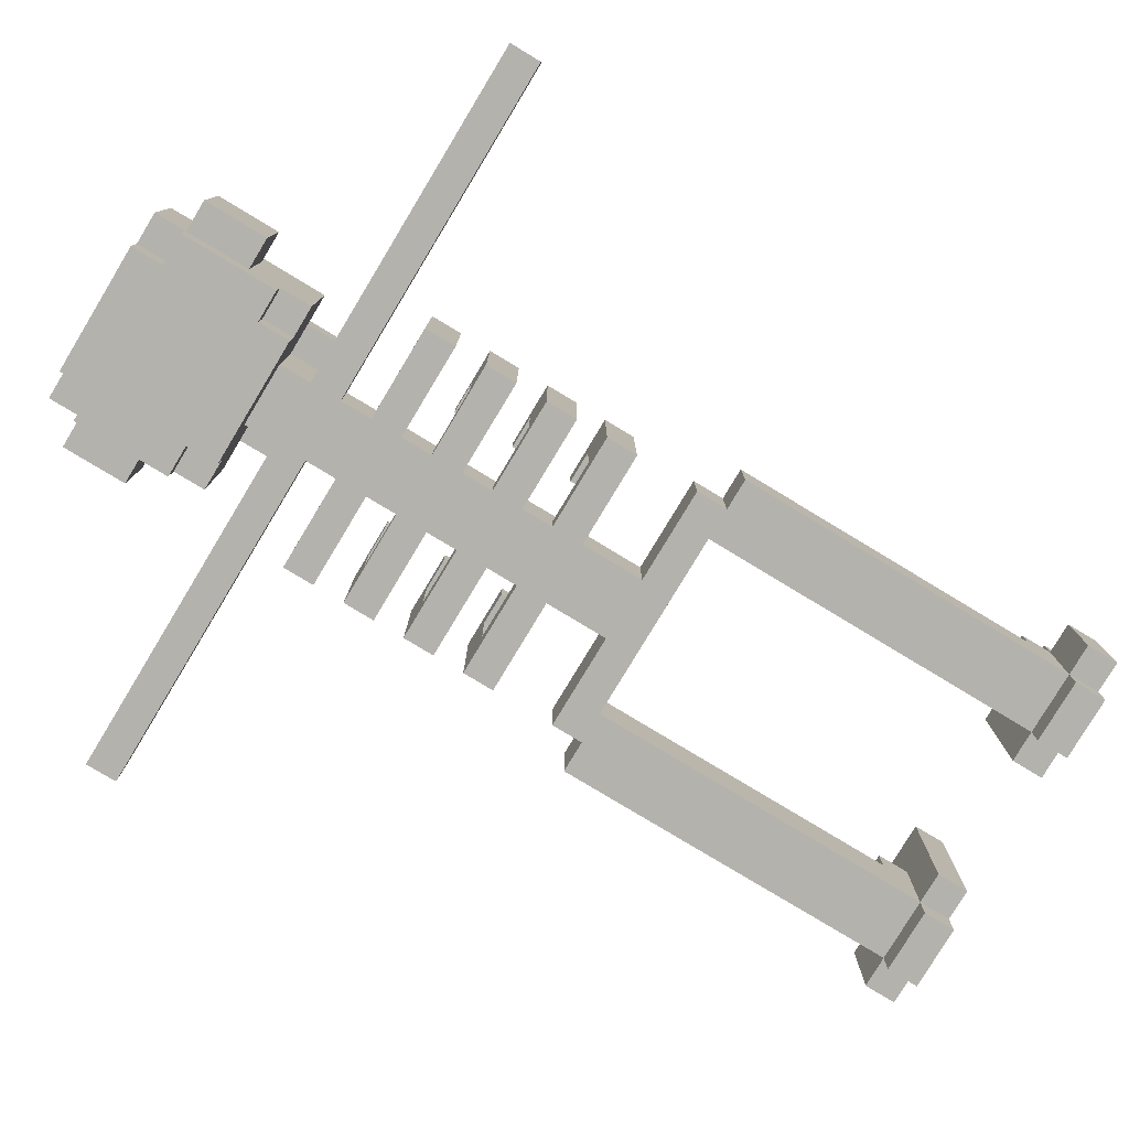
<metadata>
{"format":"obj","ext":"obj","renderer":"f3d","projection":"perspective","resolution":1024,"background":"white","views":[{"elev":-79.6,"azim":-121.1,"up":"+Z"}]}
</metadata>
<code>
g skele
v -12 23 -1
v -12 23 -3
v -12 24 -1
v -12 24 -3
v -6 0 -0
v -6 0 -3
v -6 1 -0
v -6 1 -3
v -5 0 1
v -5 0 -0
v -5 0 -3
v -5 0 -4
v -5 1 1
v -5 1 -0
v -5 1 -3
v -5 1 -4
v -5 2 -0
v -5 2 -1
v -5 12 -1
v -5 12 -3
v -4 0 2
v -4 0 1
v -4 1 2
v -4 1 1
v -4 12 -1
v -4 12 -3
v -4 13 -1
v -4 13 -3
v -4 15 1
v -4 15 -3
v -4 16 1
v -4 16 -3
v -4 17 1
v -4 17 -3
v -4 18 1
v -4 18 -3
v -4 19 1
v -4 19 -3
v -4 20 1
v -4 20 -3
v -4 21 1
v -4 21 -3
v -4 22 1
v -4 22 -3
v -4 27 -1
v -4 27 -4
v -4 29 -1
v -4 29 -4
v -3 25 -0
v -3 25 -4
v -3 26 -4
v -3 26 -5
v -3 27 -1
v -3 27 -4
v -3 29 -0
v -3 29 -1
v -3 29 -4
v -3 29 -5
v -3 30 -1
v -3 30 -4
v -2 24 1
v -2 24 -0
v -2 25 -0
v -2 25 -4
v -2 25 -5
v -2 26 -4
v -2 26 -5
v -2 27 1
v -2 27 -0
v -2 29 -0
v -2 29 -1
v -2 29 -4
v -2 29 -5
v -2 30 -0
v -2 30 -1
v -2 30 -4
v -2 30 -5
v -1 13 -1
v -1 13 -3
v -1 15 -2
v -1 15 -3
v -1 16 -2
v -1 16 -3
v -1 17 -2
v -1 17 -3
v -1 18 -2
v -1 18 -3
v -1 19 -2
v -1 19 -3
v -1 20 -2
v -1 20 -3
v -1 21 -2
v -1 21 -3
v -1 22 -2
v -1 22 -3
v -1 23 -1
v -1 23 -3
v -1 24 -0
v -1 24 -1
v -1 24 -3
v -1 25 -0
v -1 25 -3
v 2 0 2
v 2 0 -3
v 2 1 2
v 2 1 -3
v 2 15 1
v 2 15 -0
v 2 16 1
v 2 16 -0
v 2 17 1
v 2 17 -0
v 2 18 1
v 2 18 -0
v 2 19 1
v 2 19 -0
v 2 20 1
v 2 20 -0
v 2 21 1
v 2 21 -0
v 2 22 1
v 2 22 -0
v 3 0 -3
v 3 0 -4
v 3 1 -0
v 3 1 -3
v 3 1 -4
v 3 2 -0
v 3 2 -1
v 3 12 -1
v 3 12 -3
v 3 15 -0
v 3 15 -2
v 3 16 -0
v 3 16 -2
v 3 17 -0
v 3 17 -2
v 3 18 -0
v 3 18 -2
v 3 19 -0
v 3 19 -2
v 3 20 -0
v 3 20 -2
v 3 21 -0
v 3 21 -2
v 3 22 -0
v 3 22 -2
v -3 0 -3
v -3 0 -4
v -3 1 -0
v -3 1 -3
v -3 1 -4
v -3 2 -0
v -3 2 -1
v -3 12 -1
v -3 12 -3
v -3 15 -0
v -3 15 -2
v -3 16 -0
v -3 16 -2
v -3 17 -0
v -3 17 -2
v -3 18 -0
v -3 18 -2
v -3 19 -0
v -3 19 -2
v -3 20 -0
v -3 20 -2
v -3 21 -0
v -3 21 -2
v -3 22 -0
v -3 22 -2
v -2 0 2
v -2 0 -3
v -2 1 2
v -2 1 -3
v -2 15 1
v -2 15 -0
v -2 16 1
v -2 16 -0
v -2 17 1
v -2 17 -0
v -2 18 1
v -2 18 -0
v -2 19 1
v -2 19 -0
v -2 20 1
v -2 20 -0
v -2 21 1
v -2 21 -0
v -2 22 1
v -2 22 -0
v 1 13 -1
v 1 13 -3
v 1 15 -2
v 1 15 -3
v 1 16 -2
v 1 16 -3
v 1 17 -2
v 1 17 -3
v 1 18 -2
v 1 18 -3
v 1 19 -2
v 1 19 -3
v 1 20 -2
v 1 20 -3
v 1 21 -2
v 1 21 -3
v 1 22 -2
v 1 22 -3
v 1 23 -1
v 1 23 -3
v 1 24 -0
v 1 24 -1
v 1 24 -3
v 1 25 -0
v 1 25 -3
v 2 24 1
v 2 24 -0
v 2 25 -0
v 2 25 -4
v 2 25 -5
v 2 26 -4
v 2 26 -5
v 2 27 1
v 2 27 -0
v 2 29 -0
v 2 29 -1
v 2 29 -4
v 2 29 -5
v 2 30 -0
v 2 30 -1
v 2 30 -4
v 2 30 -5
v 3 25 -0
v 3 25 -4
v 3 26 -4
v 3 26 -5
v 3 27 -1
v 3 27 -4
v 3 29 -0
v 3 29 -1
v 3 29 -4
v 3 29 -5
v 3 30 -1
v 3 30 -4
v 4 0 2
v 4 0 1
v 4 1 2
v 4 1 1
v 4 12 -1
v 4 12 -3
v 4 13 -1
v 4 13 -3
v 4 15 1
v 4 15 -3
v 4 16 1
v 4 16 -3
v 4 17 1
v 4 17 -3
v 4 18 1
v 4 18 -3
v 4 19 1
v 4 19 -3
v 4 20 1
v 4 20 -3
v 4 21 1
v 4 21 -3
v 4 22 1
v 4 22 -3
v 4 27 -1
v 4 27 -4
v 4 29 -1
v 4 29 -4
v 5 0 1
v 5 0 -0
v 5 0 -3
v 5 0 -4
v 5 1 1
v 5 1 -0
v 5 1 -3
v 5 1 -4
v 5 2 -0
v 5 2 -1
v 5 12 -1
v 5 12 -3
v 6 0 -0
v 6 0 -3
v 6 1 -0
v 6 1 -3
v 12 23 -1
v 12 23 -3
v 12 24 -1
v 12 24 -3
v -4 0 2
v -4 1 2
v -2 0 2
v -2 1 2
v 2 0 2
v 2 1 2
v 4 0 2
v 4 1 2
v -5 0 1
v -5 1 1
v -4 0 1
v -4 1 1
v -4 15 1
v -4 16 1
v -4 17 1
v -4 18 1
v -4 19 1
v -4 20 1
v -4 21 1
v -4 22 1
v -2 15 1
v -2 16 1
v -2 17 1
v -2 18 1
v -2 19 1
v -2 20 1
v -2 21 1
v -2 22 1
v -2 24 1
v -2 27 1
v -1 25 1
v -1 26 1
v 1 25 1
v 1 26 1
v 2 15 1
v 2 16 1
v 2 17 1
v 2 18 1
v 2 19 1
v 2 20 1
v 2 21 1
v 2 22 1
v 2 24 1
v 2 27 1
v 4 0 1
v 4 1 1
v 4 15 1
v 4 16 1
v 4 17 1
v 4 18 1
v 4 19 1
v 4 20 1
v 4 21 1
v 4 22 1
v 5 0 1
v 5 1 1
v -6 0 -0
v -6 1 -0
v -5 0 -0
v -5 1 -0
v -5 2 -0
v -3 1 -0
v -3 2 -0
v -3 25 -0
v -3 29 -0
v -2 25 -0
v -2 27 -0
v -2 29 -0
v -2 30 -0
v -1 27 -0
v -1 29 -0
v 1 27 -0
v 1 29 -0
v 2 25 -0
v 2 27 -0
v 2 29 -0
v 2 30 -0
v 3 1 -0
v 3 2 -0
v 3 25 -0
v 3 29 -0
v 5 0 -0
v 5 1 -0
v 5 2 -0
v 6 0 -0
v 6 1 -0
v -12 23 -1
v -12 24 -1
v -5 2 -1
v -5 12 -1
v -4 12 -1
v -4 13 -1
v -4 27 -1
v -4 29 -1
v -3 2 -1
v -3 12 -1
v -3 27 -1
v -3 29 -1
v -3 30 -1
v -2 29 -1
v -2 30 -1
v -1 13 -1
v -1 23 -1
v -1 24 -1
v 1 13 -1
v 1 23 -1
v 1 24 -1
v 2 29 -1
v 2 30 -1
v 3 2 -1
v 3 12 -1
v 3 27 -1
v 3 29 -1
v 3 30 -1
v 4 12 -1
v 4 13 -1
v 4 27 -1
v 4 29 -1
v 5 2 -1
v 5 12 -1
v 12 23 -1
v 12 24 -1
v -3 15 -2
v -3 16 -2
v -3 17 -2
v -3 18 -2
v -3 19 -2
v -3 20 -2
v -3 21 -2
v -3 22 -2
v -1 15 -2
v -1 16 -2
v -1 17 -2
v -1 18 -2
v -1 19 -2
v -1 20 -2
v -1 21 -2
v -1 22 -2
v 1 15 -2
v 1 16 -2
v 1 17 -2
v 1 18 -2
v 1 19 -2
v 1 20 -2
v 1 21 -2
v 1 22 -2
v 3 15 -2
v 3 16 -2
v 3 17 -2
v 3 18 -2
v 3 19 -2
v 3 20 -2
v 3 21 -2
v 3 22 -2
v -3 15 -0
v -3 16 -0
v -3 17 -0
v -3 18 -0
v -3 19 -0
v -3 20 -0
v -3 21 -0
v -3 22 -0
v -2 15 -0
v -2 16 -0
v -2 17 -0
v -2 18 -0
v -2 19 -0
v -2 20 -0
v -2 21 -0
v -2 22 -0
v -2 24 -0
v -2 25 -0
v -1 24 -0
v -1 25 -0
v 1 24 -0
v 1 25 -0
v 2 15 -0
v 2 16 -0
v 2 17 -0
v 2 18 -0
v 2 19 -0
v 2 20 -0
v 2 21 -0
v 2 22 -0
v 2 24 -0
v 2 25 -0
v 3 15 -0
v 3 16 -0
v 3 17 -0
v 3 18 -0
v 3 19 -0
v 3 20 -0
v 3 21 -0
v 3 22 -0
v -12 23 -3
v -12 24 -3
v -6 0 -3
v -6 1 -3
v -5 0 -3
v -5 1 -3
v -5 12 -3
v -4 12 -3
v -4 13 -3
v -4 15 -3
v -4 16 -3
v -4 17 -3
v -4 18 -3
v -4 19 -3
v -4 20 -3
v -4 21 -3
v -4 22 -3
v -3 0 -3
v -3 1 -3
v -3 12 -3
v -2 0 -3
v -2 1 -3
v -1 13 -3
v -1 15 -3
v -1 16 -3
v -1 17 -3
v -1 18 -3
v -1 19 -3
v -1 20 -3
v -1 21 -3
v -1 22 -3
v -1 23 -3
v -1 24 -3
v -1 25 -3
v 1 13 -3
v 1 15 -3
v 1 16 -3
v 1 17 -3
v 1 18 -3
v 1 19 -3
v 1 20 -3
v 1 21 -3
v 1 22 -3
v 1 23 -3
v 1 24 -3
v 1 25 -3
v 2 0 -3
v 2 1 -3
v 3 0 -3
v 3 1 -3
v 3 12 -3
v 4 12 -3
v 4 13 -3
v 4 15 -3
v 4 16 -3
v 4 17 -3
v 4 18 -3
v 4 19 -3
v 4 20 -3
v 4 21 -3
v 4 22 -3
v 5 0 -3
v 5 1 -3
v 5 12 -3
v 6 0 -3
v 6 1 -3
v 12 23 -3
v 12 24 -3
v -5 0 -4
v -5 1 -4
v -4 27 -4
v -4 29 -4
v -3 0 -4
v -3 1 -4
v -3 25 -4
v -3 26 -4
v -3 27 -4
v -3 29 -4
v -3 30 -4
v -2 25 -4
v -2 26 -4
v -2 29 -4
v -2 30 -4
v 2 25 -4
v 2 26 -4
v 2 29 -4
v 2 30 -4
v 3 0 -4
v 3 1 -4
v 3 25 -4
v 3 26 -4
v 3 27 -4
v 3 29 -4
v 3 30 -4
v 4 27 -4
v 4 29 -4
v 5 0 -4
v 5 1 -4
v -3 26 -5
v -3 29 -5
v -2 25 -5
v -2 26 -5
v -2 29 -5
v -2 30 -5
v 2 25 -5
v 2 26 -5
v 2 29 -5
v 2 30 -5
v 3 26 -5
v 3 29 -5
v -4 0 2
v -2 0 2
v 2 0 2
v 4 0 2
v -5 0 1
v -4 0 1
v 4 0 1
v 5 0 1
v -6 0 -0
v -5 0 -0
v 5 0 -0
v 6 0 -0
v -6 0 -3
v -5 0 -3
v -3 0 -3
v -2 0 -3
v 2 0 -3
v 3 0 -3
v 5 0 -3
v 6 0 -3
v -5 0 -4
v -3 0 -4
v 3 0 -4
v 5 0 -4
v -3 12 -1
v 3 12 -1
v -3 12 -3
v 3 12 -3
v -4 15 1
v -2 15 1
v 2 15 1
v 4 15 1
v -3 15 -0
v -2 15 -0
v 2 15 -0
v 3 15 -0
v -3 15 -2
v -1 15 -2
v 1 15 -2
v 3 15 -2
v -4 15 -3
v -1 15 -3
v 1 15 -3
v 4 15 -3
v -4 17 1
v -2 17 1
v 2 17 1
v 4 17 1
v -3 17 -0
v -2 17 -0
v 2 17 -0
v 3 17 -0
v -3 17 -2
v -1 17 -2
v 1 17 -2
v 3 17 -2
v -4 17 -3
v -1 17 -3
v 1 17 -3
v 4 17 -3
v -4 19 1
v -2 19 1
v 2 19 1
v 4 19 1
v -3 19 -0
v -2 19 -0
v 2 19 -0
v 3 19 -0
v -3 19 -2
v -1 19 -2
v 1 19 -2
v 3 19 -2
v -4 19 -3
v -1 19 -3
v 1 19 -3
v 4 19 -3
v -4 21 1
v -2 21 1
v 2 21 1
v 4 21 1
v -3 21 -0
v -2 21 -0
v 2 21 -0
v 3 21 -0
v -3 21 -2
v -1 21 -2
v 1 21 -2
v 3 21 -2
v -4 21 -3
v -1 21 -3
v 1 21 -3
v 4 21 -3
v -12 23 -1
v -1 23 -1
v 1 23 -1
v 12 23 -1
v -12 23 -3
v -1 23 -3
v 1 23 -3
v 12 23 -3
v -2 24 1
v 2 24 1
v -2 24 -0
v -1 24 -0
v 1 24 -0
v 2 24 -0
v -1 24 -1
v 1 24 -1
v -3 25 -0
v -2 25 -0
v -1 25 -0
v 1 25 -0
v 2 25 -0
v 3 25 -0
v -1 25 -3
v 1 25 -3
v -3 25 -4
v -2 25 -4
v 2 25 -4
v 3 25 -4
v -2 25 -5
v 2 25 -5
v -3 26 -4
v -2 26 -4
v 2 26 -4
v 3 26 -4
v -3 26 -5
v -2 26 -5
v 2 26 -5
v 3 26 -5
v -4 27 -1
v -3 27 -1
v 3 27 -1
v 4 27 -1
v -4 27 -4
v -3 27 -4
v 3 27 -4
v 4 27 -4
v -4 1 2
v -2 1 2
v 2 1 2
v 4 1 2
v -5 1 1
v -4 1 1
v 4 1 1
v 5 1 1
v -6 1 -0
v -5 1 -0
v -3 1 -0
v 3 1 -0
v 5 1 -0
v 6 1 -0
v -6 1 -3
v -5 1 -3
v -3 1 -3
v -2 1 -3
v 2 1 -3
v 3 1 -3
v 5 1 -3
v 6 1 -3
v -5 1 -4
v -3 1 -4
v 3 1 -4
v 5 1 -4
v -5 2 -0
v -3 2 -0
v 3 2 -0
v 5 2 -0
v -5 2 -1
v -3 2 -1
v 3 2 -1
v 5 2 -1
v -5 12 -1
v -4 12 -1
v 4 12 -1
v 5 12 -1
v -5 12 -3
v -4 12 -3
v 4 12 -3
v 5 12 -3
v -4 13 -1
v -1 13 -1
v 1 13 -1
v 4 13 -1
v -4 13 -3
v -1 13 -3
v 1 13 -3
v 4 13 -3
v -4 16 1
v -2 16 1
v 2 16 1
v 4 16 1
v -3 16 -0
v -2 16 -0
v 2 16 -0
v 3 16 -0
v -3 16 -2
v -1 16 -2
v 1 16 -2
v 3 16 -2
v -4 16 -3
v -1 16 -3
v 1 16 -3
v 4 16 -3
v -4 18 1
v -2 18 1
v 2 18 1
v 4 18 1
v -3 18 -0
v -2 18 -0
v 2 18 -0
v 3 18 -0
v -3 18 -2
v -1 18 -2
v 1 18 -2
v 3 18 -2
v -4 18 -3
v -1 18 -3
v 1 18 -3
v 4 18 -3
v -4 20 1
v -2 20 1
v 2 20 1
v 4 20 1
v -3 20 -0
v -2 20 -0
v 2 20 -0
v 3 20 -0
v -3 20 -2
v -1 20 -2
v 1 20 -2
v 3 20 -2
v -4 20 -3
v -1 20 -3
v 1 20 -3
v 4 20 -3
v -4 22 1
v -2 22 1
v 2 22 1
v 4 22 1
v -3 22 -0
v -2 22 -0
v 2 22 -0
v 3 22 -0
v -3 22 -2
v -1 22 -2
v 1 22 -2
v 3 22 -2
v -4 22 -3
v -1 22 -3
v 1 22 -3
v 4 22 -3
v -12 24 -1
v -1 24 -1
v 1 24 -1
v 12 24 -1
v -12 24 -3
v -1 24 -3
v 1 24 -3
v 12 24 -3
v -2 27 1
v 2 27 1
v -2 27 -0
v -1 27 -0
v 1 27 -0
v 2 27 -0
v -3 29 -0
v -2 29 -0
v 2 29 -0
v 3 29 -0
v -4 29 -1
v -3 29 -1
v -2 29 -1
v 2 29 -1
v 3 29 -1
v 4 29 -1
v -4 29 -4
v -3 29 -4
v -2 29 -4
v 2 29 -4
v 3 29 -4
v 4 29 -4
v -3 29 -5
v -2 29 -5
v 2 29 -5
v 3 29 -5
v -2 30 -0
v 2 30 -0
v -3 30 -1
v -2 30 -1
v 2 30 -1
v 3 30 -1
v -3 30 -4
v -2 30 -4
v 2 30 -4
v 3 30 -4
v -2 30 -5
v 2 30 -5
f 3 2 1
f 4 2 3
f 7 6 5
f 8 6 7
f 13 10 9
f 14 10 13
f 15 12 11
f 16 12 15
f 17 15 14
f 18 15 17
f 19 15 18
f 20 15 19
f 23 22 21
f 24 22 23
f 27 26 25
f 28 26 27
f 31 30 29
f 32 30 31
f 35 34 33
f 36 34 35
f 39 38 37
f 40 38 39
f 43 42 41
f 44 42 43
f 47 46 45
f 48 46 47
f 51 50 49
f 53 51 49
f 53 52 51
f 54 52 53
f 55 53 49
f 56 53 55
f 57 52 54
f 58 52 57
f 59 57 56
f 60 57 59
f 63 62 61
f 66 65 64
f 67 65 66
f 68 63 61
f 69 63 68
f 74 71 70
f 75 71 74
f 76 73 72
f 77 73 76
f 80 79 78
f 81 79 80
f 82 80 78
f 84 82 78
f 84 83 82
f 85 83 84
f 86 84 78
f 88 86 78
f 88 87 86
f 89 87 88
f 90 88 78
f 92 90 78
f 92 91 90
f 93 91 92
f 94 92 78
f 96 94 78
f 96 95 94
f 97 95 96
f 101 99 98
f 101 100 99
f 102 100 101
f 105 104 103
f 106 104 105
f 109 108 107
f 110 108 109
f 113 112 111
f 114 112 113
f 117 116 115
f 118 116 117
f 121 120 119
f 122 120 121
f 126 124 123
f 127 124 126
f 128 126 125
f 129 126 128
f 130 126 129
f 131 126 130
f 134 133 132
f 135 133 134
f 138 137 136
f 139 137 138
f 142 141 140
f 143 141 142
f 146 145 144
f 147 145 146
f 148 149 151
f 151 149 152
f 150 151 153
f 153 151 154
f 154 151 155
f 155 151 156
f 157 158 159
f 159 158 160
f 161 162 163
f 163 162 164
f 165 166 167
f 167 166 168
f 169 170 171
f 171 170 172
f 173 174 175
f 175 174 176
f 177 178 179
f 179 178 180
f 181 182 183
f 183 182 184
f 185 186 187
f 187 186 188
f 189 190 191
f 191 190 192
f 193 194 195
f 195 194 196
f 193 195 197
f 193 197 199
f 197 198 199
f 199 198 200
f 193 199 201
f 193 201 203
f 201 202 203
f 203 202 204
f 193 203 205
f 193 205 207
f 205 206 207
f 207 206 208
f 193 207 209
f 193 209 211
f 209 210 211
f 211 210 212
f 213 214 216
f 214 215 216
f 216 215 217
f 218 219 220
f 221 222 223
f 223 222 224
f 218 220 225
f 225 220 226
f 227 228 231
f 231 228 232
f 229 230 233
f 233 230 234
f 235 236 237
f 235 237 239
f 237 238 239
f 239 238 240
f 235 239 241
f 241 239 242
f 240 238 243
f 243 238 244
f 242 243 245
f 245 243 246
f 247 248 249
f 249 248 250
f 251 252 253
f 253 252 254
f 255 256 257
f 257 256 258
f 259 260 261
f 261 260 262
f 263 264 265
f 265 264 266
f 267 268 269
f 269 268 270
f 271 272 273
f 273 272 274
f 275 276 279
f 279 276 280
f 277 278 281
f 281 278 282
f 280 281 283
f 283 281 284
f 284 281 285
f 285 281 286
f 287 288 289
f 289 288 290
f 291 292 293
f 293 292 294
f 297 296 295
f 298 296 297
f 301 300 299
f 302 300 301
f 305 304 303
f 306 304 305
f 315 308 307
f 316 308 315
f 317 310 309
f 318 310 317
f 319 312 311
f 320 312 319
f 321 314 313
f 322 314 321
f 325 324 323
f 326 324 325
f 327 325 323
f 327 326 325
f 328 324 326
f 328 326 327
f 337 327 323
f 337 328 327
f 338 324 328
f 338 328 337
f 341 330 329
f 342 330 341
f 343 332 331
f 344 332 343
f 345 334 333
f 346 334 345
f 347 336 335
f 348 336 347
f 349 340 339
f 350 340 349
f 353 352 351
f 354 352 353
f 356 355 354
f 357 355 356
f 360 359 358
f 361 359 360
f 362 359 361
f 364 362 361
f 365 363 362
f 365 362 364
f 366 365 364
f 367 363 365
f 367 365 366
f 369 367 366
f 370 363 367
f 370 367 369
f 371 363 370
f 374 369 368
f 374 370 369
f 375 370 374
f 377 373 372
f 378 373 377
f 379 377 376
f 380 377 379
f 385 384 383
f 389 385 383
f 389 386 385
f 390 386 389
f 391 388 387
f 392 388 391
f 394 393 392
f 395 393 394
f 396 386 390
f 397 382 381
f 398 382 397
f 399 396 390
f 399 397 396
f 399 398 397
f 400 398 399
f 401 398 400
f 405 399 390
f 407 403 402
f 408 403 407
f 409 405 404
f 409 399 405
f 410 399 409
f 411 407 406
f 412 407 411
f 413 409 404
f 414 409 413
f 415 401 400
f 416 401 415
f 425 418 417
f 426 418 425
f 427 420 419
f 428 420 427
f 429 422 421
f 430 422 429
f 431 424 423
f 432 424 431
f 441 434 433
f 442 434 441
f 443 436 435
f 444 436 443
f 445 438 437
f 446 438 445
f 447 440 439
f 448 440 447
f 449 450 457
f 457 450 458
f 451 452 459
f 459 452 460
f 453 454 461
f 461 454 462
f 455 456 463
f 463 456 464
f 465 466 467
f 467 466 468
f 469 470 479
f 479 470 480
f 471 472 481
f 481 472 482
f 473 474 483
f 483 474 484
f 475 476 485
f 485 476 486
f 477 478 487
f 487 478 488
f 491 492 493
f 493 492 494
f 494 495 496
f 494 496 507
f 496 497 507
f 507 497 508
f 506 507 509
f 509 507 510
f 508 497 511
f 498 499 512
f 512 499 513
f 500 501 514
f 514 501 515
f 502 503 516
f 516 503 517
f 504 505 518
f 518 505 519
f 489 490 520
f 520 490 521
f 518 519 523
f 521 522 523
f 520 521 523
f 519 520 523
f 516 517 523
f 517 518 523
f 514 515 523
f 515 516 523
f 508 511 523
f 513 514 523
f 512 513 523
f 511 512 523
f 523 522 524
f 524 522 525
f 525 522 526
f 526 522 527
f 527 522 528
f 528 522 529
f 529 522 530
f 530 522 531
f 531 522 532
f 532 522 533
f 533 522 534
f 535 536 537
f 537 536 538
f 508 523 539
f 538 539 540
f 539 523 540
f 540 523 541
f 524 525 542
f 542 525 543
f 526 527 544
f 544 527 545
f 528 529 546
f 546 529 547
f 530 531 548
f 548 531 549
f 538 540 551
f 551 540 552
f 550 551 553
f 553 551 554
f 532 533 555
f 555 533 556
f 557 558 561
f 561 558 562
f 559 560 565
f 565 560 566
f 563 564 568
f 568 564 569
f 566 567 570
f 570 567 571
f 572 573 578
f 578 573 579
f 574 575 581
f 581 575 582
f 580 581 583
f 583 581 584
f 576 577 585
f 585 577 586
f 587 588 590
f 590 588 591
f 589 590 593
f 591 592 593
f 590 591 593
f 593 592 594
f 594 592 595
f 595 592 596
f 594 595 597
f 597 595 598
f 604 600 599
f 605 602 601
f 608 604 603
f 609 606 605
f 611 608 607
f 612 604 608
f 612 608 611
f 613 600 604
f 613 604 612
f 614 600 613
f 615 610 609
f 615 605 601
f 615 609 605
f 616 610 615
f 617 610 616
f 618 610 617
f 619 613 612
f 620 613 619
f 621 617 616
f 622 617 621
f 625 624 623
f 626 624 625
f 631 628 627
f 632 628 631
f 633 630 629
f 634 630 633
f 635 631 627
f 638 630 634
f 639 636 635
f 639 635 627
f 640 636 639
f 641 638 637
f 642 630 638
f 642 638 641
f 647 644 643
f 648 644 647
f 649 646 645
f 650 646 649
f 651 647 643
f 654 646 650
f 655 652 651
f 655 651 643
f 656 652 655
f 657 654 653
f 658 646 654
f 658 654 657
f 663 660 659
f 664 660 663
f 665 662 661
f 666 662 665
f 667 663 659
f 670 662 666
f 671 668 667
f 671 667 659
f 672 668 671
f 673 670 669
f 674 662 670
f 674 670 673
f 679 676 675
f 680 676 679
f 681 678 677
f 682 678 681
f 683 679 675
f 686 678 682
f 687 684 683
f 687 683 675
f 688 684 687
f 689 686 685
f 690 678 686
f 690 686 689
f 695 692 691
f 696 692 695
f 697 694 693
f 698 694 697
f 701 700 699
f 702 700 701
f 703 700 702
f 704 700 703
f 705 703 702
f 706 703 705
f 713 708 707
f 713 709 708
f 714 712 711
f 714 711 710
f 715 713 707
f 715 714 713
f 716 714 715
f 717 712 714
f 717 714 716
f 718 712 717
f 719 717 716
f 720 717 719
f 725 722 721
f 726 722 725
f 727 724 723
f 728 724 727
f 733 730 729
f 734 730 733
f 735 732 731
f 736 732 735
f 737 738 742
f 739 740 743
f 741 742 746
f 742 738 747
f 746 742 747
f 743 744 748
f 739 743 748
f 748 744 749
f 745 746 751
f 751 746 752
f 747 738 753
f 753 738 754
f 739 748 755
f 755 748 756
f 749 750 757
f 757 750 758
f 752 753 759
f 759 753 760
f 756 757 761
f 761 757 762
f 763 764 767
f 767 764 768
f 765 766 769
f 769 766 770
f 771 772 775
f 775 772 776
f 773 774 777
f 777 774 778
f 779 780 783
f 783 780 784
f 781 782 785
f 785 782 786
f 787 788 791
f 791 788 792
f 789 790 793
f 793 790 794
f 787 791 795
f 794 790 798
f 795 796 799
f 787 795 799
f 799 796 800
f 797 798 801
f 798 790 802
f 801 798 802
f 803 804 807
f 807 804 808
f 805 806 809
f 809 806 810
f 803 807 811
f 810 806 814
f 811 812 815
f 803 811 815
f 815 812 816
f 813 814 817
f 814 806 818
f 817 814 818
f 819 820 823
f 823 820 824
f 821 822 825
f 825 822 826
f 819 823 827
f 826 822 830
f 827 828 831
f 819 827 831
f 831 828 832
f 829 830 833
f 830 822 834
f 833 830 834
f 835 836 839
f 839 836 840
f 837 838 841
f 841 838 842
f 835 839 843
f 842 838 846
f 843 844 847
f 835 843 847
f 847 844 848
f 845 846 849
f 846 838 850
f 849 846 850
f 851 852 855
f 855 852 856
f 853 854 857
f 857 854 858
f 859 860 861
f 861 860 862
f 862 860 863
f 863 860 864
f 865 866 870
f 870 866 871
f 867 868 872
f 872 868 873
f 869 870 875
f 875 870 876
f 873 874 879
f 879 874 880
f 876 877 881
f 881 877 882
f 878 879 883
f 883 879 884
f 885 886 888
f 888 886 889
f 887 888 891
f 889 890 891
f 888 889 891
f 891 890 892
f 892 890 893
f 893 890 894
f 892 893 895
f 895 893 896

</code>
